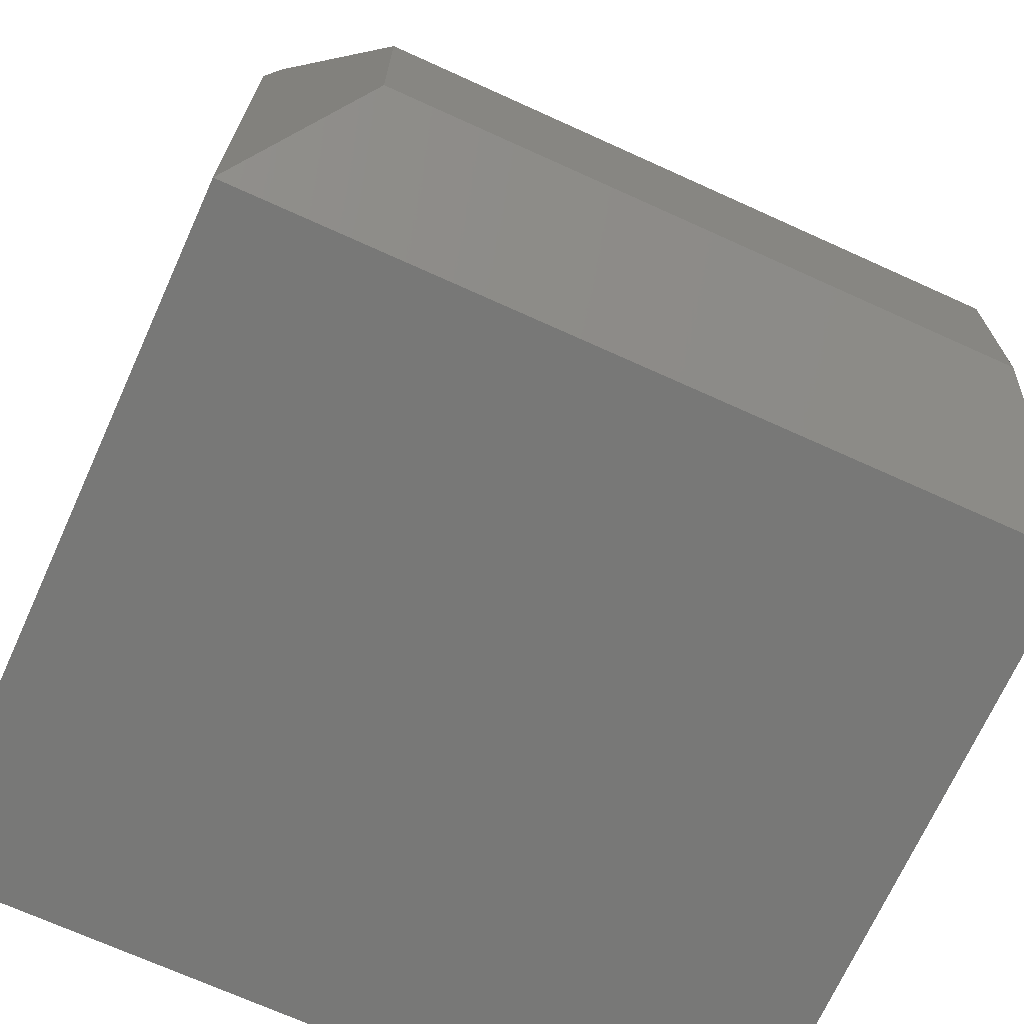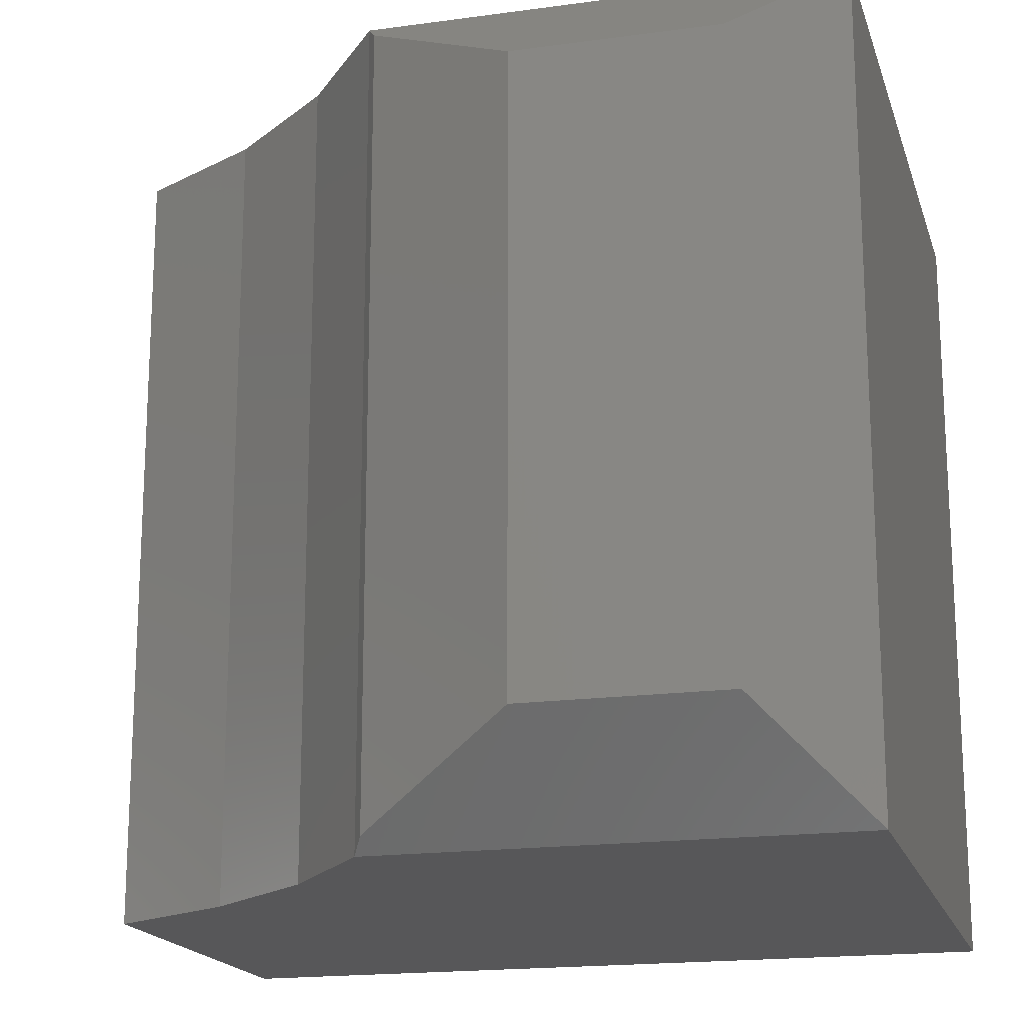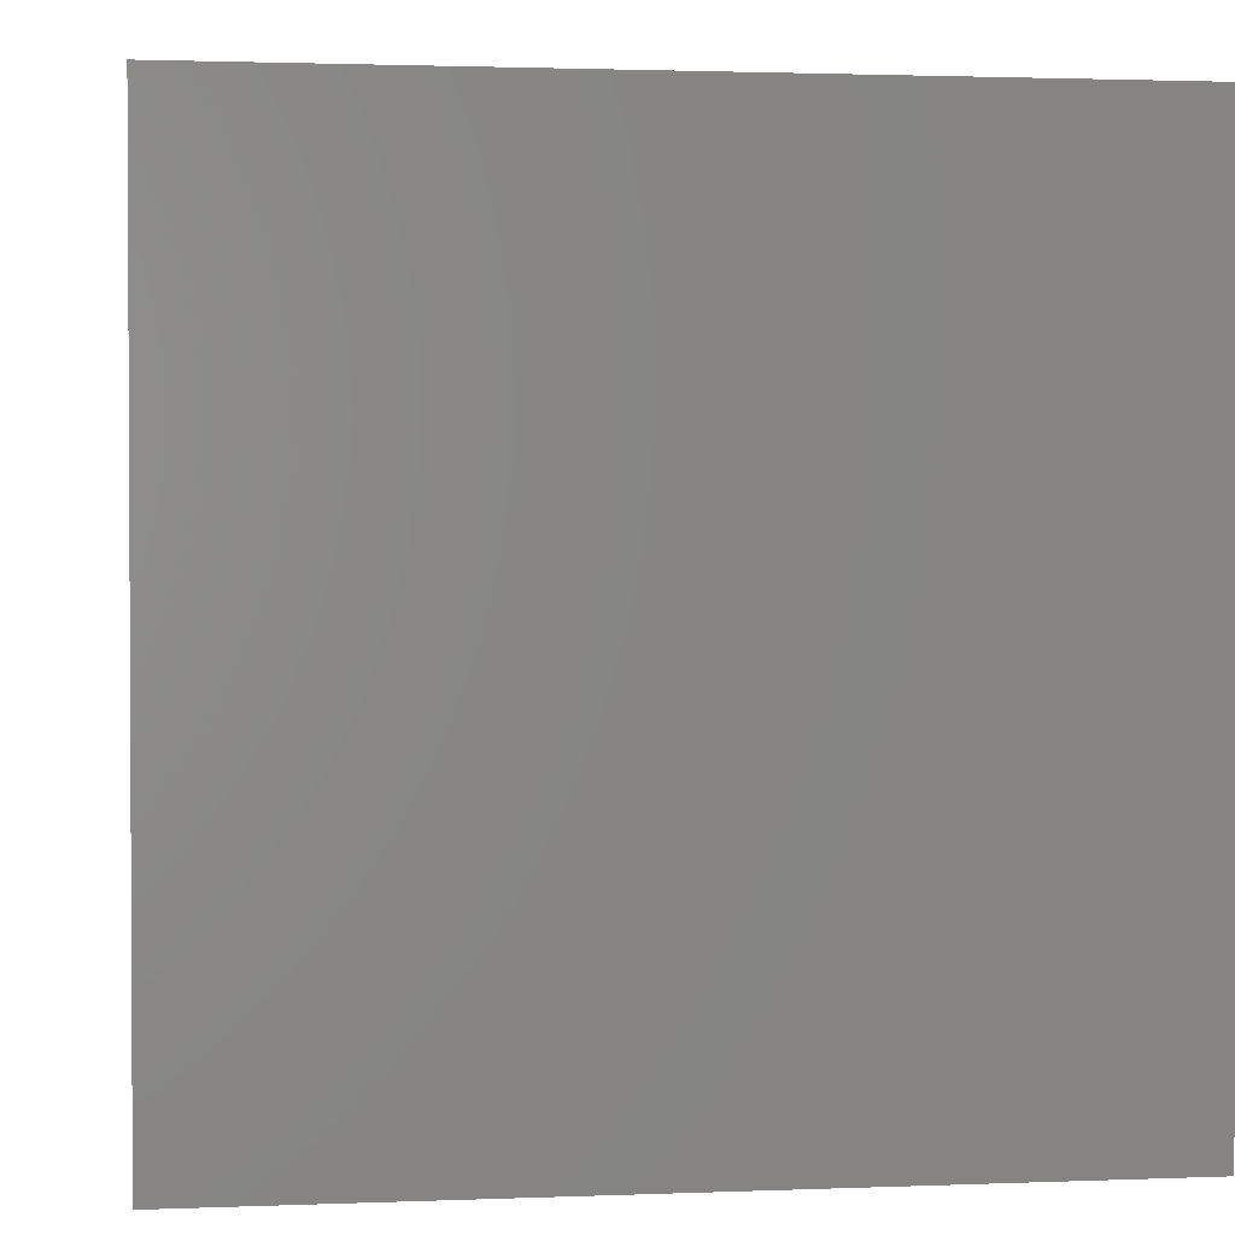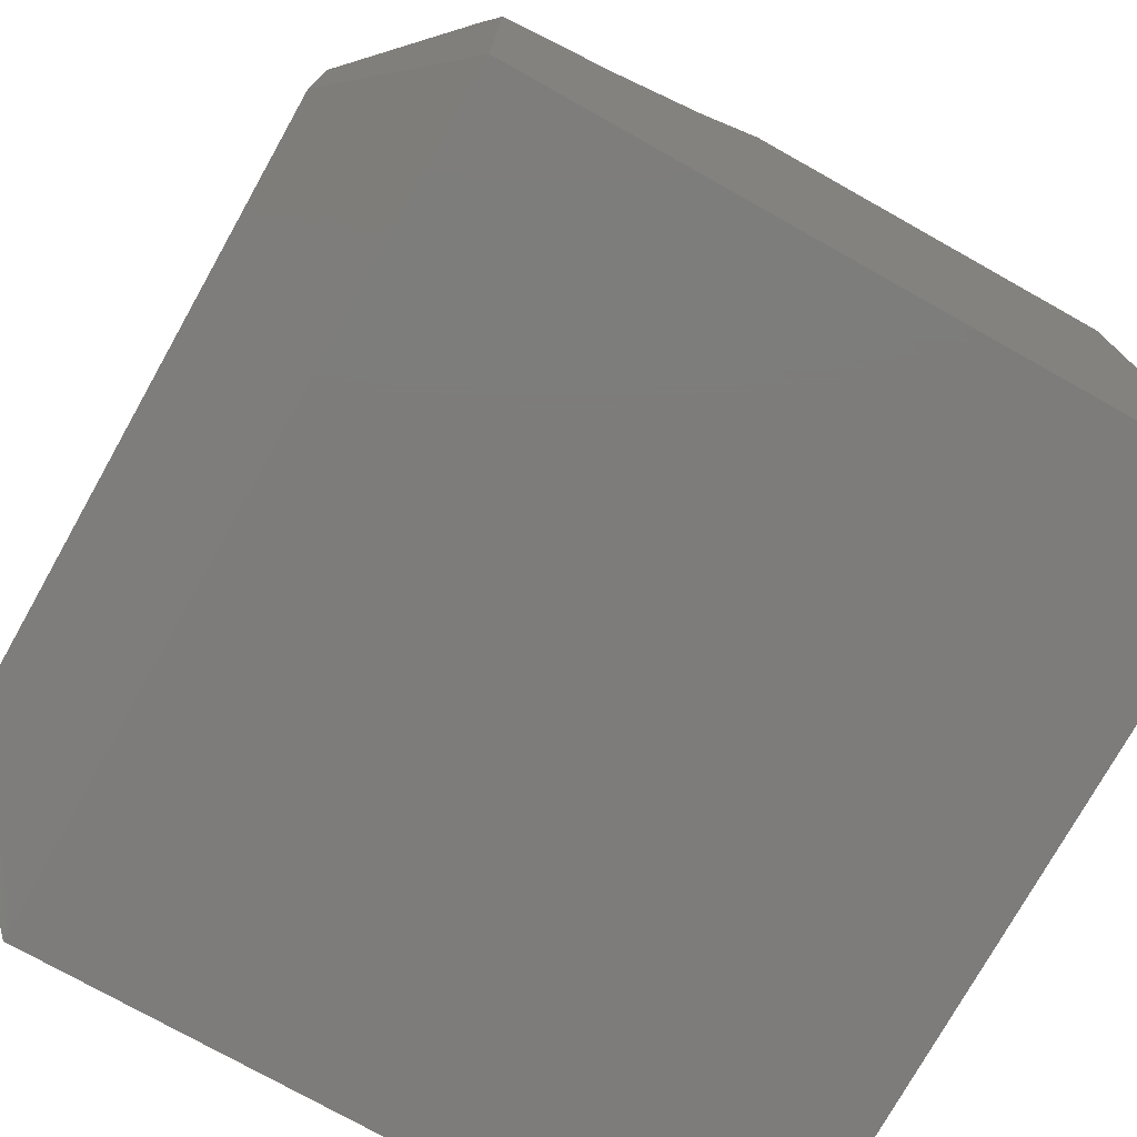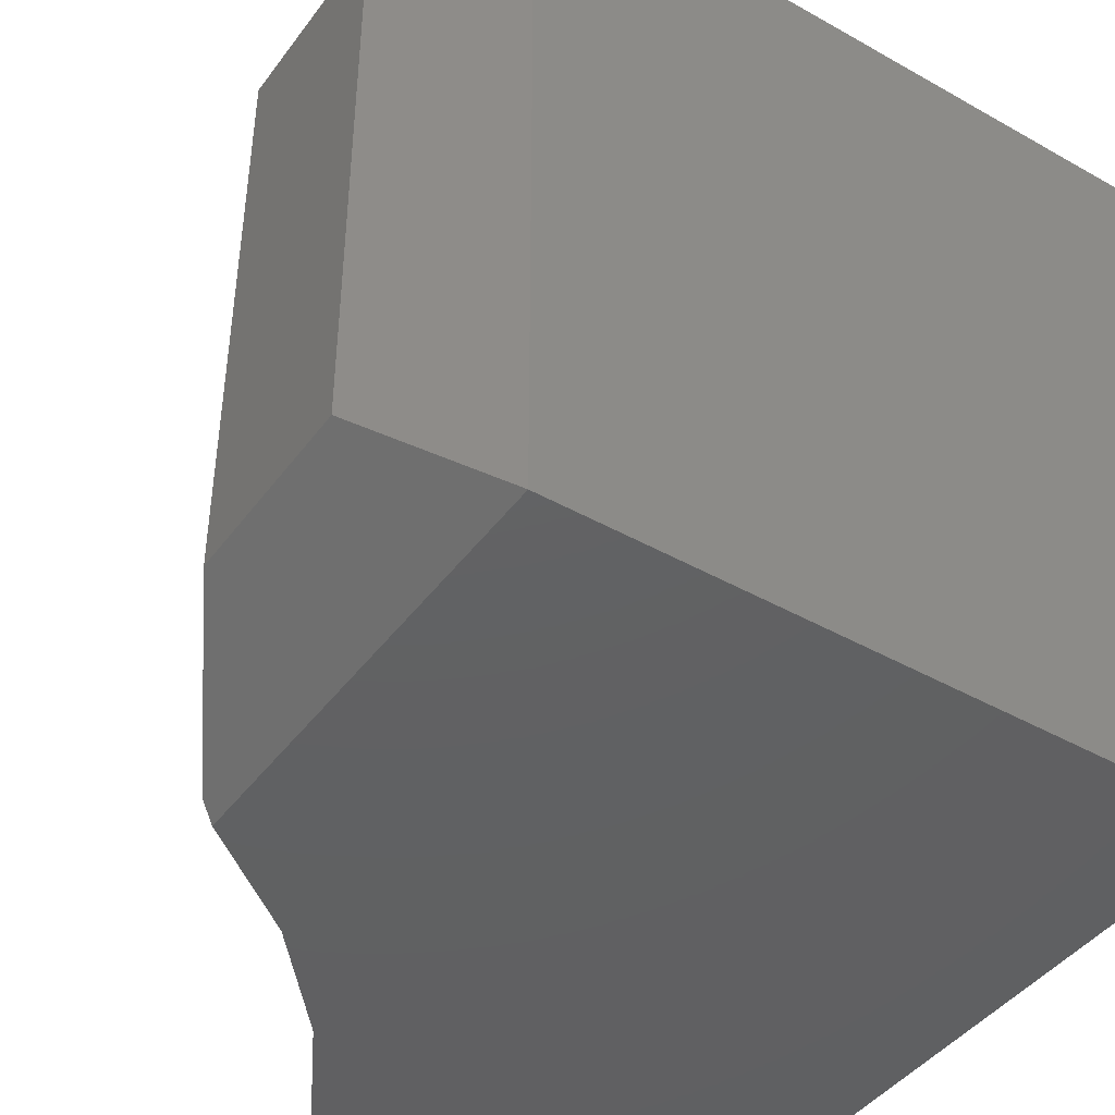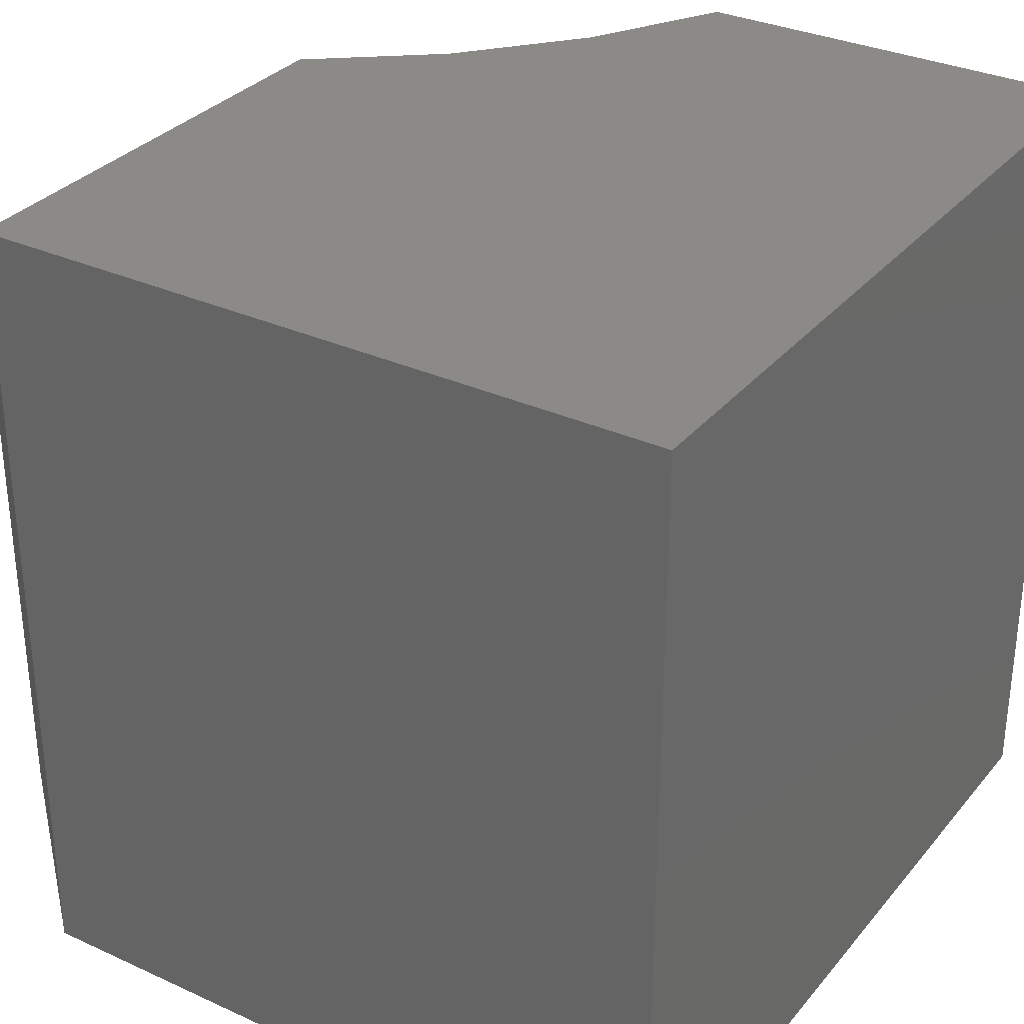
<metadata>
{"format":"stl","ext":"stl","renderer":"f3d","projection":"perspective","resolution":1024,"background":"white","views":[{"elev":-70.5,"azim":65.6,"up":"+Z"},{"elev":-17.9,"azim":105.1,"up":"+Y"},{"elev":1.8,"azim":-98.2,"up":"+Y"},{"elev":-76.0,"azim":150.7,"up":"+Z"},{"elev":-43.3,"azim":146.3,"up":"+Y"},{"elev":32.0,"azim":-147.3,"up":"+Y"}]}
</metadata>
<code>
# stl→obj: 20 verts, 36 faces
v -0.75 -0.75 0.75
v -0.75 -0.75 0
v -0.1016 -0.75 -1.507e-16
v -0.1016 -0.75 0.434
v -0.2112 -0.75 0.5213
v -0.3022 -0.75 0.6279
v -0.3711 -0.75 0.75
v -0.75 5.099e-33 0.75
v -0.3711 3.703e-17 0.75
v -0.3022 4.467e-17 0.6279
v -0.2112 5.477e-17 0.5213
v -0.1016 6.695e-17 0.434
v -0.1016 1.275e-16 -3.971e-17
v -0.75 0 0
v -0.08651 -0.7361 0.4245
v -0.08651 -0.0139 0.4245
v 1.615e-17 -0.09375 0.09375
v 2.74e-17 -0.09375 0.2775
v 7.86e-17 -0.6562 0.09375
v 8.985e-17 -0.6562 0.2775
f 1 2 3
f 1 3 4
f 1 4 5
f 1 5 6
f 1 6 7
f 8 9 10
f 8 10 11
f 8 11 12
f 8 12 13
f 8 13 14
f 11 4 12
f 12 4 15
f 12 15 16
f 4 11 5
f 5 11 10
f 5 10 6
f 6 10 9
f 6 9 7
f 17 18 19
f 19 18 20
f 14 13 2
f 2 13 3
f 3 13 19
f 19 13 17
f 17 13 18
f 18 13 12
f 18 12 16
f 15 20 16
f 16 20 18
f 15 4 20
f 20 4 3
f 20 3 19
f 8 14 1
f 1 14 2
f 9 8 7
f 7 8 1

</code>
